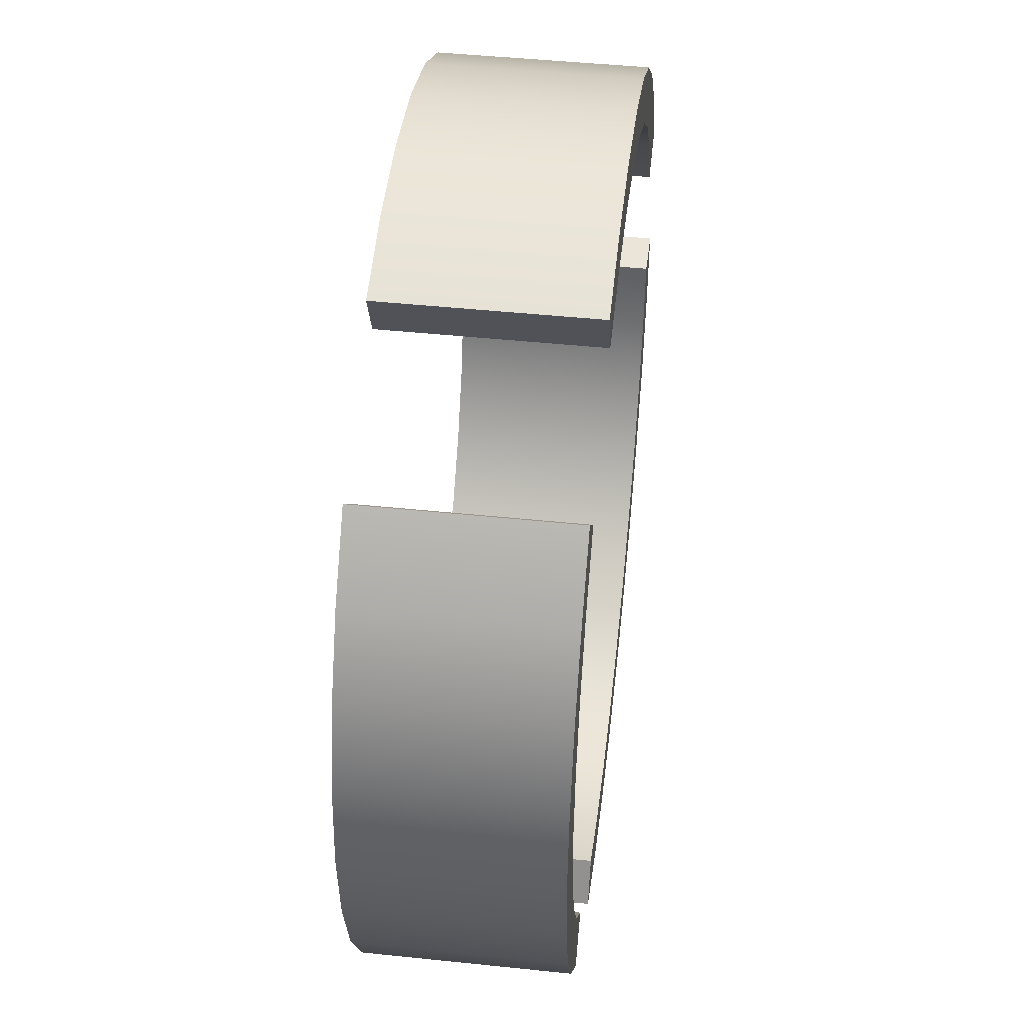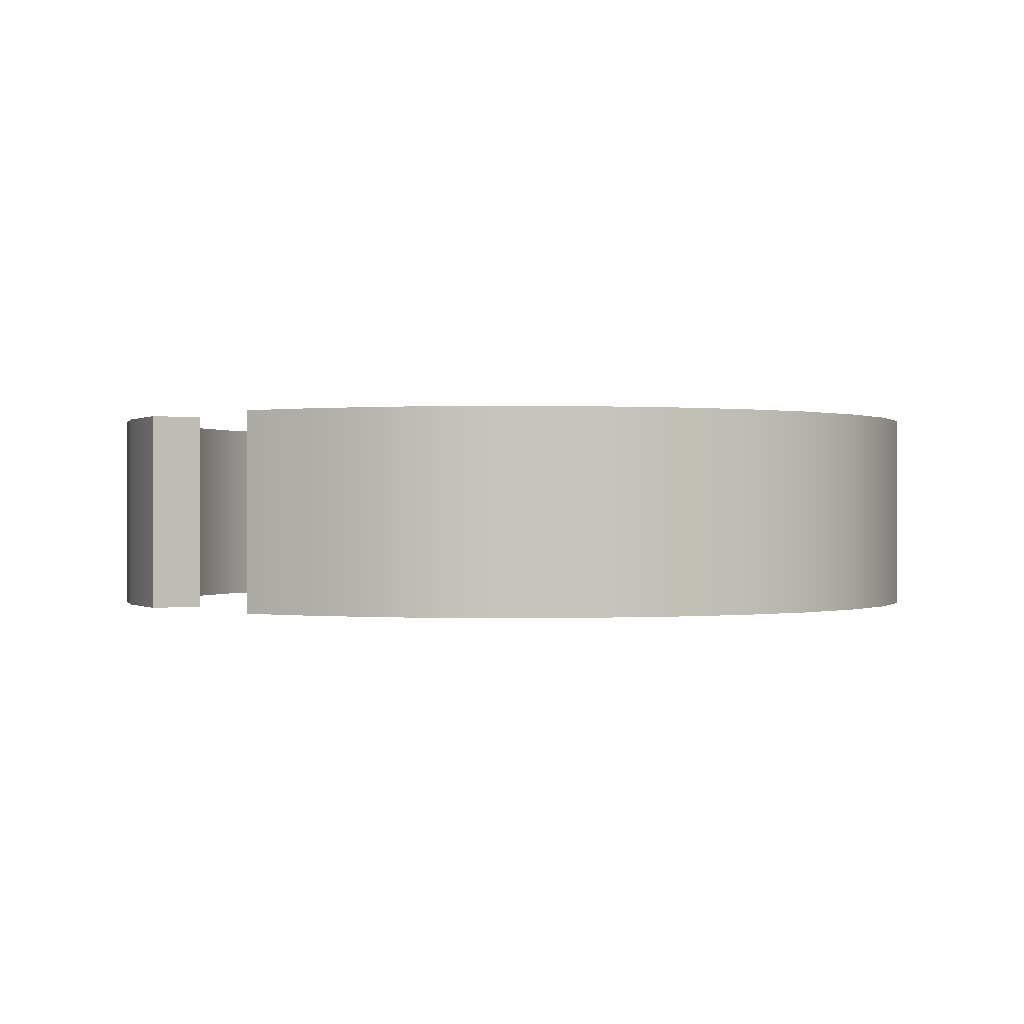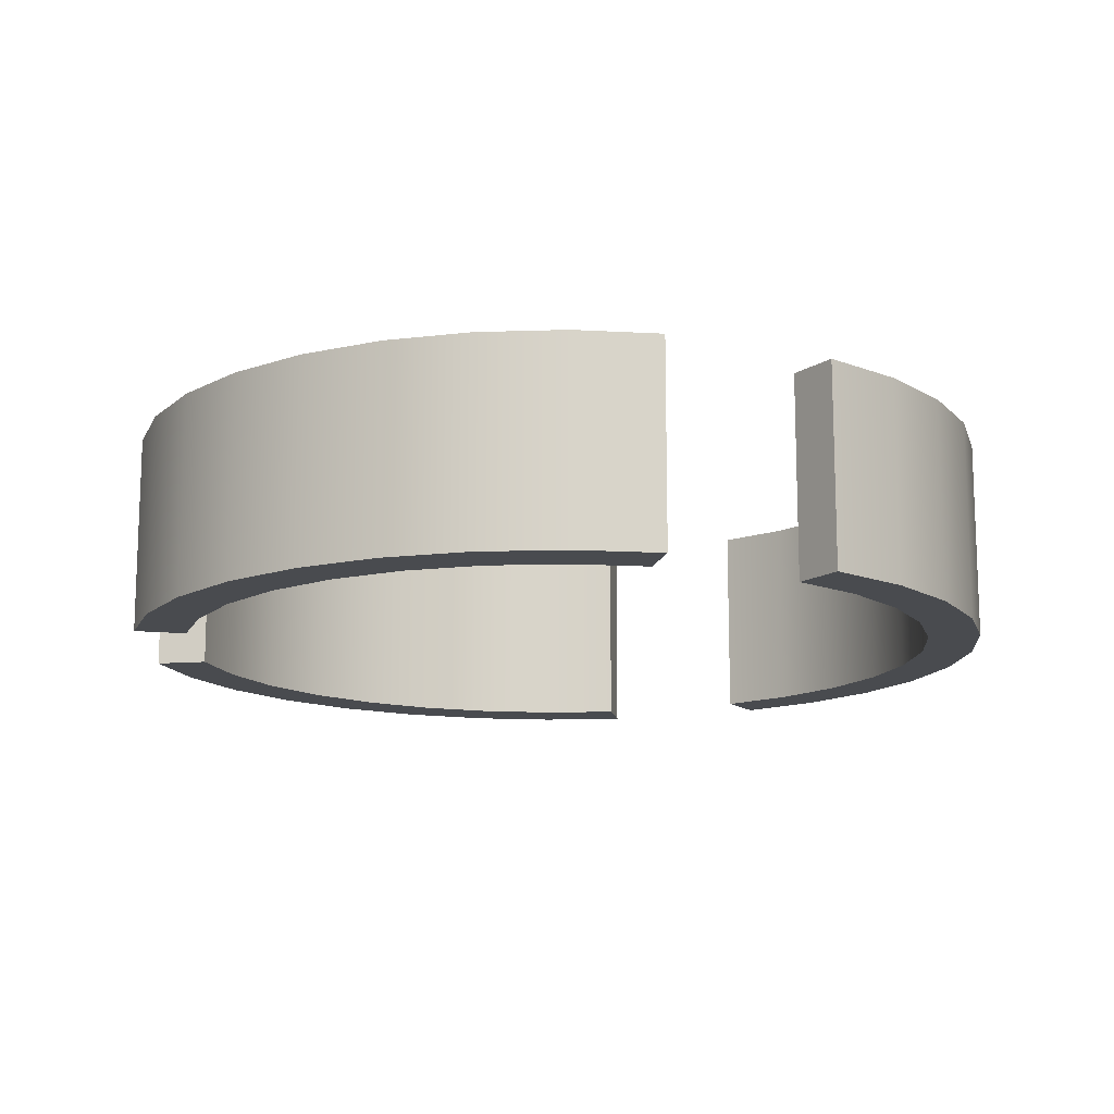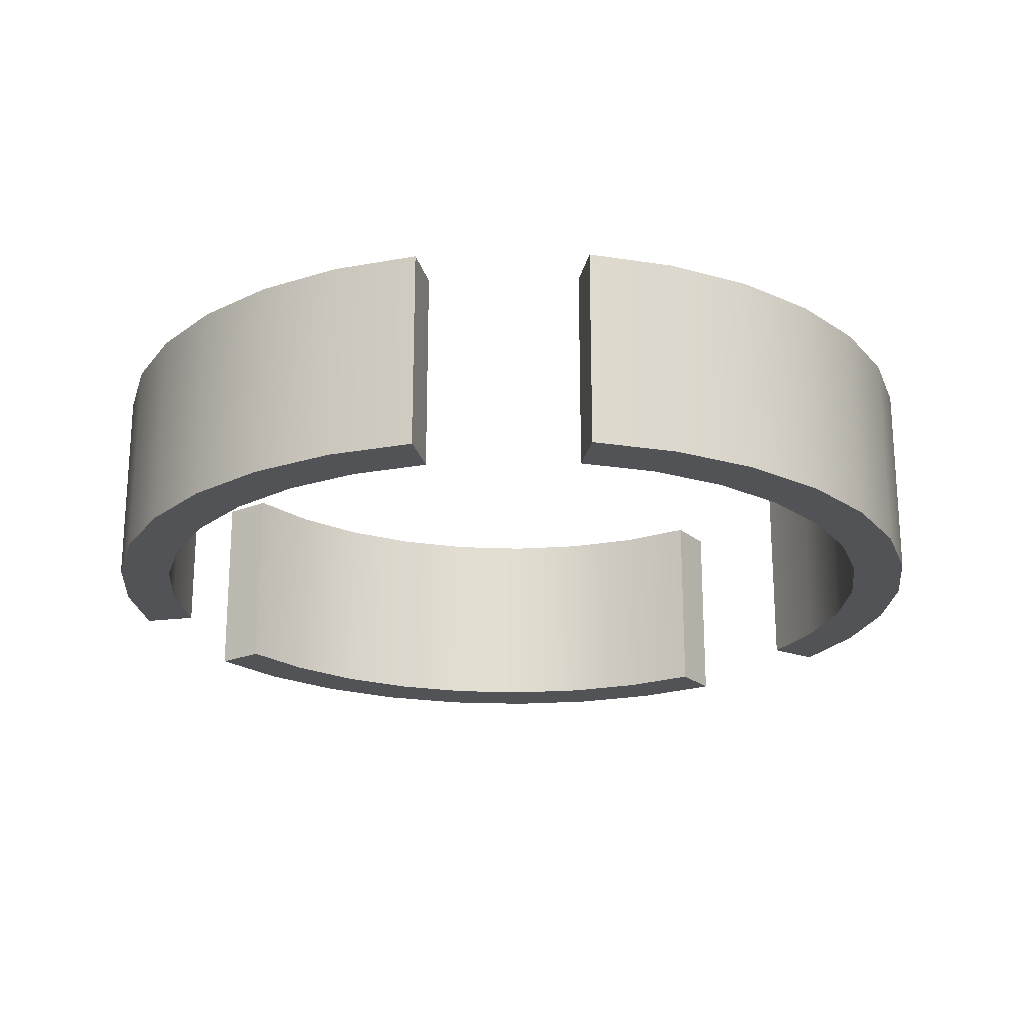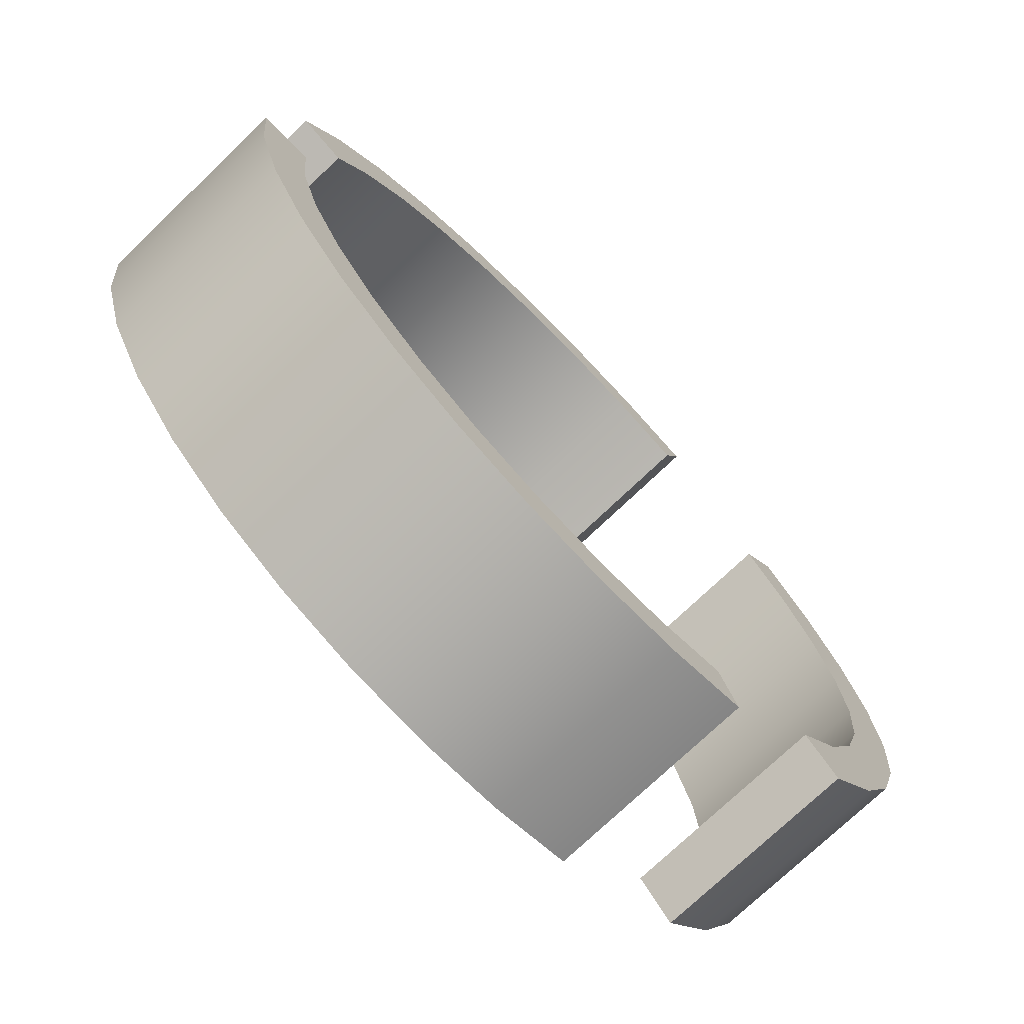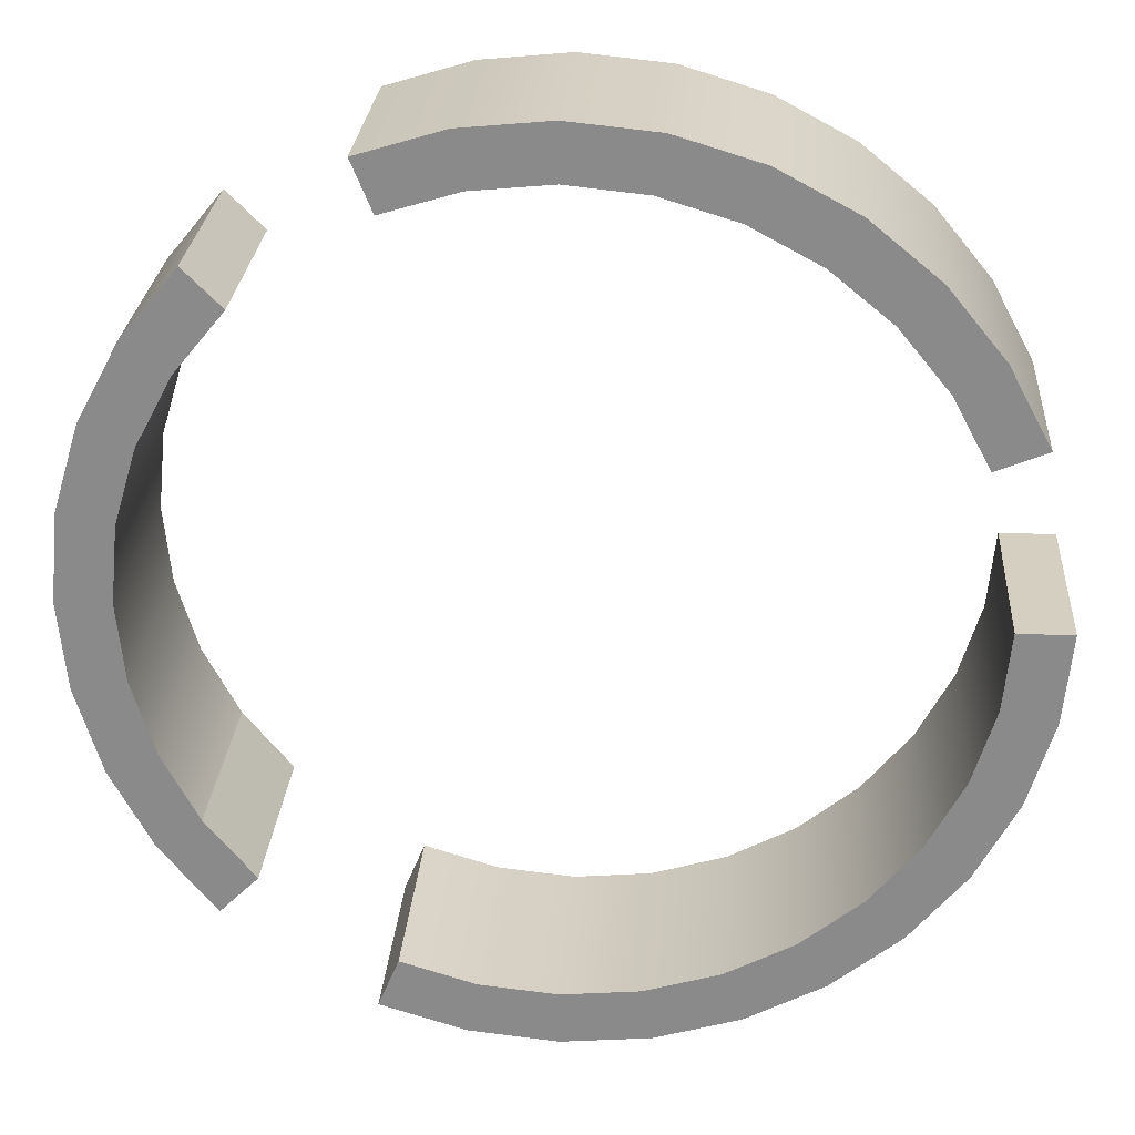
<metadata>
{"format":"obj","ext":"obj","renderer":"f3d","projection":"perspective","resolution":1024,"background":"white","views":[{"elev":45.5,"azim":96.9,"up":"+Z"},{"elev":0.0,"azim":-165.8,"up":"+Y"},{"elev":-13.7,"azim":122.3,"up":"+Y"},{"elev":-21.7,"azim":147.5,"up":"+Y"},{"elev":-73.8,"azim":-46.2,"up":"+Z"},{"elev":25.9,"azim":-175.9,"up":"+Z"}]}
</metadata>
<code>
g default
v -0.3991 0.125 0.2717
v -0.4532 0.125 0.3078
v -0.3854 0.125 0.3904
v -0.3394 0.125 0.3444
v -0.2667 -0.125 0.4041
v -0.3394 -0.125 0.3444
v -0.2667 0.125 0.4041
v -0.3854 -0.125 0.3904
v -0.3028 -0.125 0.4582
v -0.3028 0.125 0.4582
v -0.1837 -0.125 0.4485
v -0.2086 -0.125 0.5085
v -0.1837 0.125 0.4485
v -0.09364 -0.125 0.4758
v -0.1063 -0.125 0.5395
v -0.2086 0.125 0.5085
v -0.09364 0.125 0.4758
v 0 -0.125 0.485
v 0 -0.125 0.55
v -0.1063 0.125 0.5395
v 0 0.125 0.485
v 0.09364 -0.125 0.4758
v 0.1063 -0.125 0.5395
v 0 0.125 0.55
v 0.1837 -0.125 0.4485
v 0.2086 -0.125 0.5085
v 0.09364 0.125 0.4758
v 0.1063 0.125 0.5395
v 0.1837 0.125 0.4485
v 0.2086 0.125 0.5085
v -0.3991 -0.125 0.2717
v -0.4532 -0.125 0.3078
v -0.4435 0.125 0.1887
v -0.5035 0.125 0.2136
v -0.4435 -0.125 0.1887
v -0.5035 -0.125 0.2136
g Central Central
f 1 2 3 4
f 5 6 4 7
f 8 9 10 3
f 11 12 9 5
f 4 3 10 7
f 11 5 7 13
f 14 15 12 11
f 9 12 16 10
f 14 11 13 17
f 18 19 15 14
f 7 10 16 13
f 12 15 20 16
f 18 14 17 21
f 22 23 19 18
f 13 16 20 17
f 15 19 24 20
f 25 26 23 22
f 22 18 21 27
f 17 20 24 21
f 19 23 28 24
f 25 22 27 29
f 23 26 30 28
f 21 24 28 27
f 27 28 30 29
f 5 9 8 6
f 6 31 1 4
f 32 8 3 2
f 33 34 2 1
f 6 8 32 31
f 31 35 33 1
f 36 32 2 34
f 31 32 36 35
f 26 25 29 30
f 34 33 35 36
g default
v 0.2086 0.125 -0.4985
v 0.1837 0.125 -0.4385
v 0.1837 -0.125 -0.4385
v 0.1063 0.125 -0.5295
v 0.09364 0.125 -0.4658
v 0.2086 -0.125 -0.4985
v 0.09364 -0.125 -0.4658
v 0 0.125 -0.54
v 0 0.125 -0.475
v -0.48 0.125 0.005
v -0.545 0.125 0.005
v 0.1063 -0.125 -0.5295
v 0 -0.125 -0.475
v -0.48 -0.125 0.005
v -0.1063 0.125 -0.5295
v -0.09364 0.125 -0.4658
v -0.4708 0.125 -0.08864
v -0.5345 0.125 -0.1013
v 0 -0.125 -0.54
v -0.545 -0.125 0.005
v -0.2086 0.125 -0.4985
v -0.1837 0.125 -0.4385
v -0.4435 0.125 -0.1787
v -0.5035 0.125 -0.2036
v -0.09364 -0.125 -0.4658
v -0.4708 -0.125 -0.08864
v -0.3028 0.125 -0.4482
v -0.2667 0.125 -0.3941
v -0.3991 0.125 -0.2617
v -0.4531 0.125 -0.2978
v -0.3394 0.125 -0.3344
v -0.3854 0.125 -0.3804
v -0.1063 -0.125 -0.5295
v -0.5345 -0.125 -0.1013
v -0.1837 -0.125 -0.4385
v -0.4435 -0.125 -0.1787
v -0.2667 -0.125 -0.3941
v -0.3991 -0.125 -0.2617
v -0.3394 -0.125 -0.3344
v -0.2086 -0.125 -0.4985
v -0.5035 -0.125 -0.2036
v -0.3028 -0.125 -0.4482
v -0.4531 -0.125 -0.2978
v -0.3854 -0.125 -0.3804
g Central Central1
f 38 37 40 41
f 43 39 38 41
f 41 40 44 45
f 42 48 40 37
f 49 43 41 45
f 45 44 51 52
f 53 54 47 46
f 43 48 42 39
f 48 55 44 40
f 52 51 57 58
f 59 60 54 53
f 61 49 45 52
f 50 62 53 46
f 58 57 63 64
f 65 66 60 59
f 49 55 48 43
f 67 68 66 65
f 55 69 51 44
f 70 56 47 54
f 71 61 52 58
f 62 72 59 53
f 73 71 58 64
f 72 74 65 59
f 75 73 64 67
f 69 76 57 51
f 77 70 54 60
f 61 69 55 49
f 50 56 70 62
f 76 78 63 57
f 79 77 60 66
f 71 76 69 61
f 62 70 77 72
f 78 80 68 63
f 80 79 66 68
f 73 78 76 71
f 72 77 79 74
f 74 79 80 75
f 63 68 67 64
f 80 78 73 75
f 74 75 67 65
f 38 39 42 37
f 47 56 50 46
g default
v 0.3394 0.125 -0.3344
v 0.3854 0.125 -0.3804
v 0.3394 -0.125 -0.3344
v 0.3991 -0.125 -0.2617
v 0.3991 0.125 -0.2617
v 0.4532 -0.125 -0.2978
v 0.3854 -0.125 -0.3804
v 0.4532 0.125 -0.2978
v 0.5035 -0.125 -0.2036
v 0.4435 -0.125 -0.1787
v 0.5345 -0.125 -0.1013
v 0.4708 -0.125 -0.08864
v 0.5035 0.125 -0.2036
v 0.4708 0.125 -0.08864
v 0.4435 0.125 -0.1787
v 0.545 -0.125 0.005
v 0.48 -0.125 0.005
v 0.5345 0.125 -0.1013
v 0.48 0.125 0.005
v 0.5345 -0.125 0.1113
v 0.4708 -0.125 0.09864
v 0.545 0.125 0.005
v 0.5035 -0.125 0.2136
v 0.4435 -0.125 0.1887
v 0.4708 0.125 0.09864
v 0.4532 -0.125 0.3078
v 0.3991 -0.125 0.2717
v 0.3394 -0.125 0.3444
v 0.3854 -0.125 0.3904
v 0.5345 0.125 0.1113
v 0.4435 0.125 0.1887
v 0.3991 0.125 0.2717
v 0.3394 0.125 0.3444
v 0.5035 0.125 0.2136
v 0.4532 0.125 0.3078
v 0.3854 0.125 0.3904
g Central Central2
f 83 84 85 81
f 86 87 82 88
f 84 86 89 90
f 90 89 91 92
f 89 86 88 93
f 90 92 94 95
f 88 82 81 85
f 92 91 96 97
f 95 93 88 85
f 91 89 93 98
f 84 90 95 85
f 92 97 99 94
f 97 96 100 101
f 94 98 93 95
f 96 91 98 102
f 101 100 103 104
f 97 101 105 99
f 104 103 106 107
f 99 102 98 94
f 107 106 109 108
f 100 96 102 110
f 101 104 111 105
f 104 107 112 111
f 107 108 113 112
f 103 100 110 114
f 105 110 102 99
f 106 103 114 115
f 111 114 110 105
f 109 106 115 116
f 112 115 114 111
f 113 116 115 112
f 87 86 84 83
f 82 87 83 81
f 109 116 113 108

</code>
